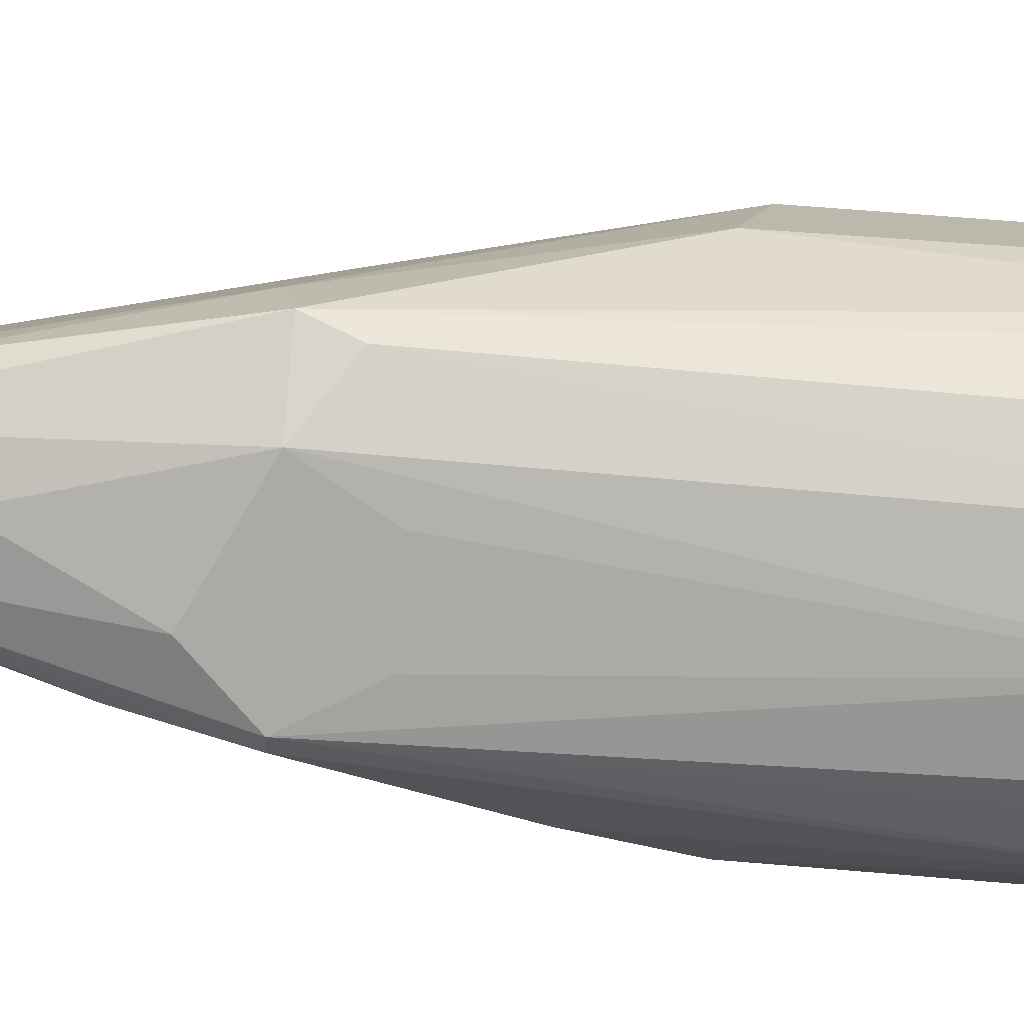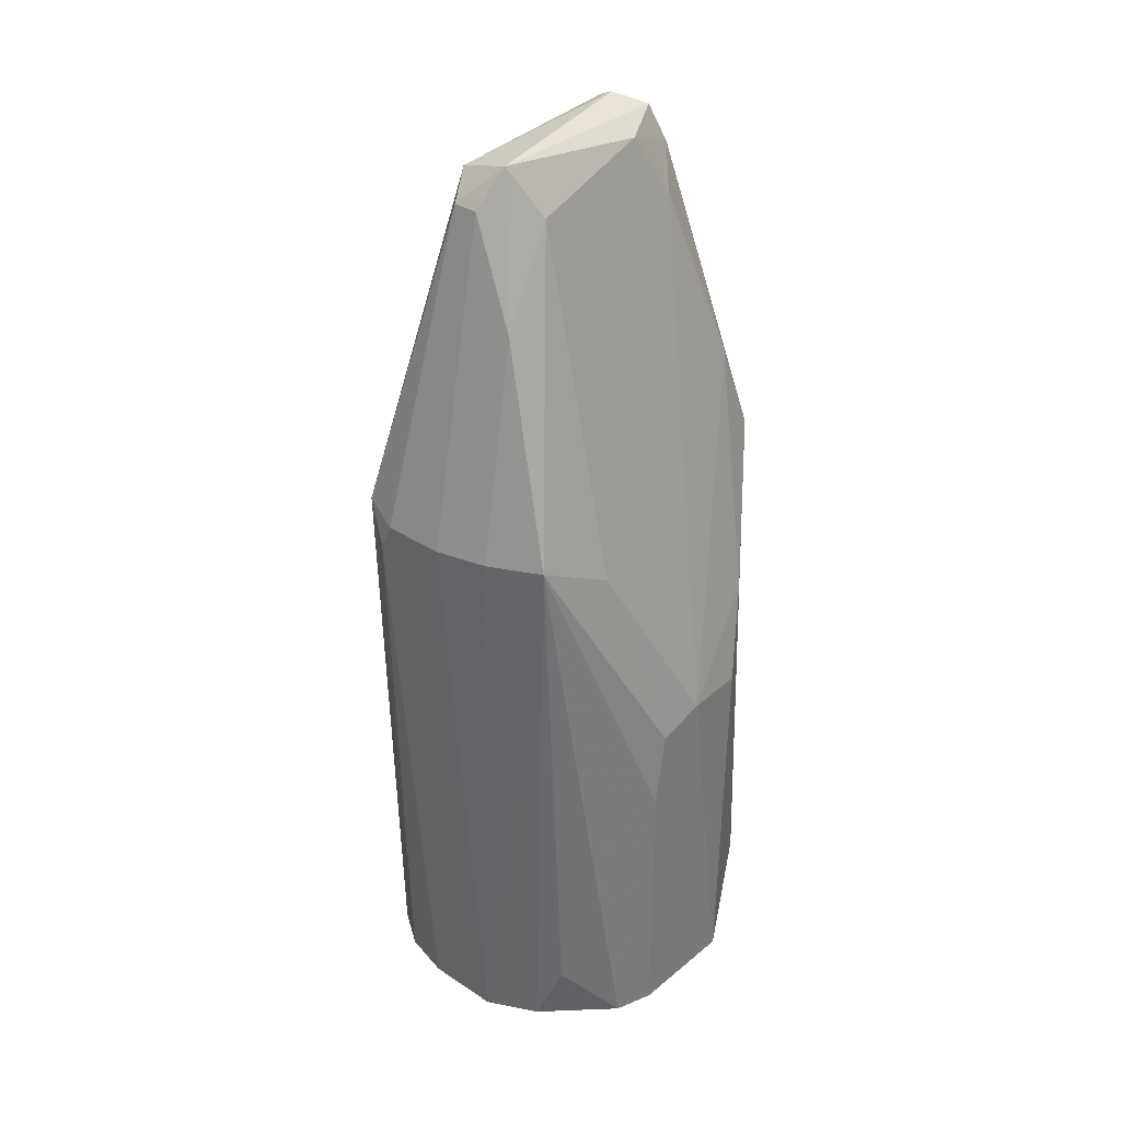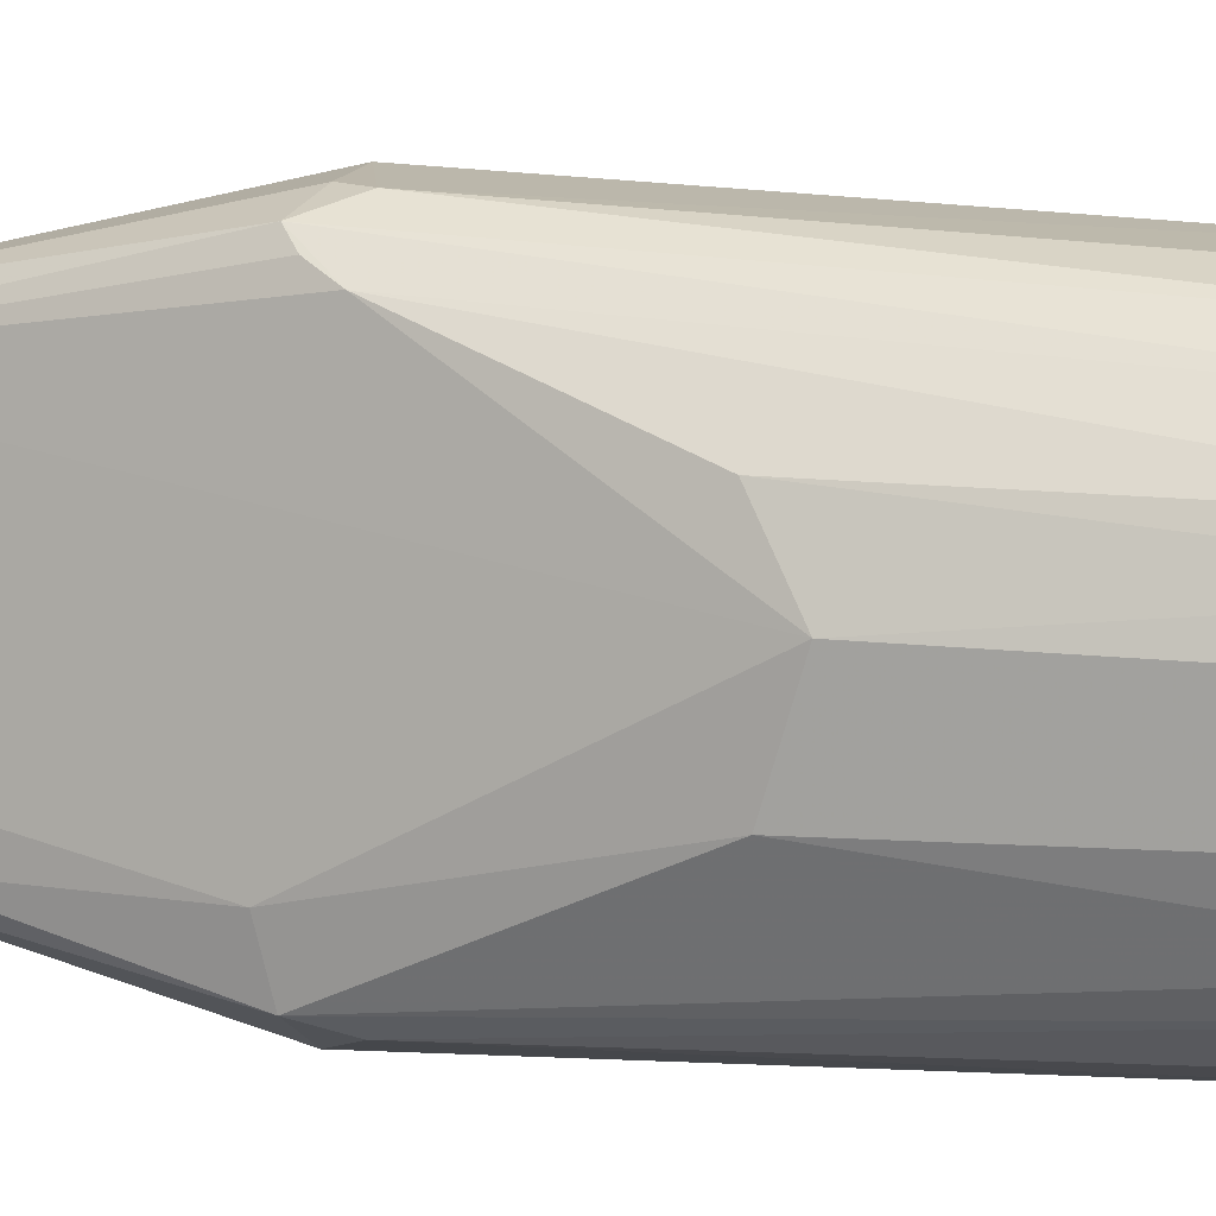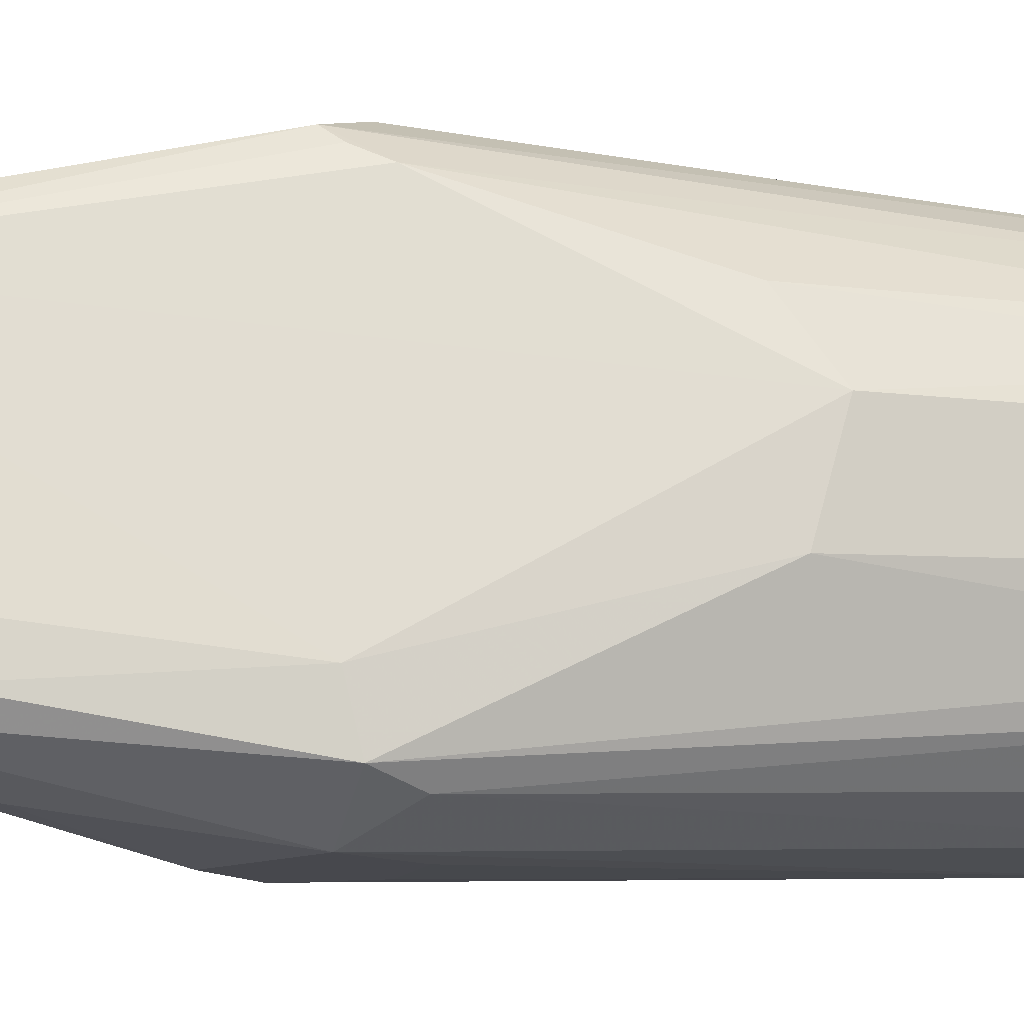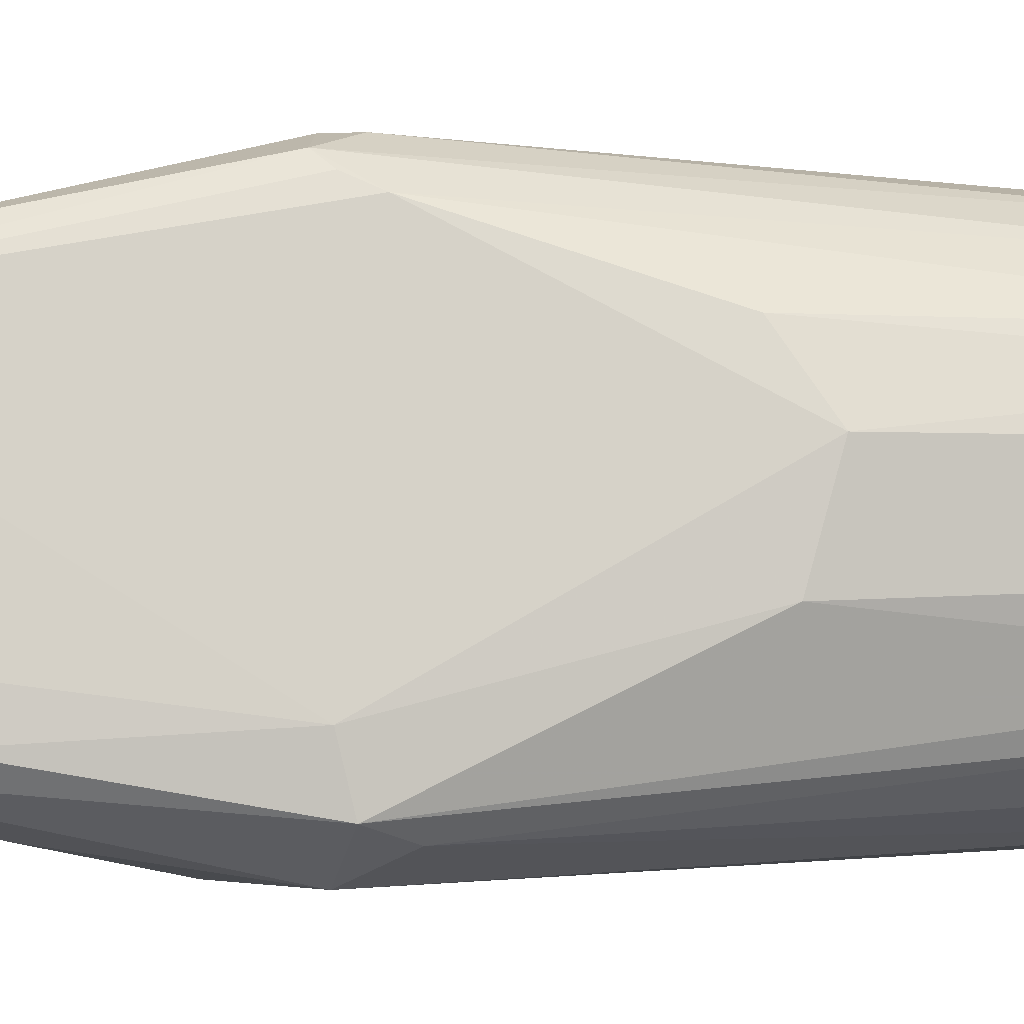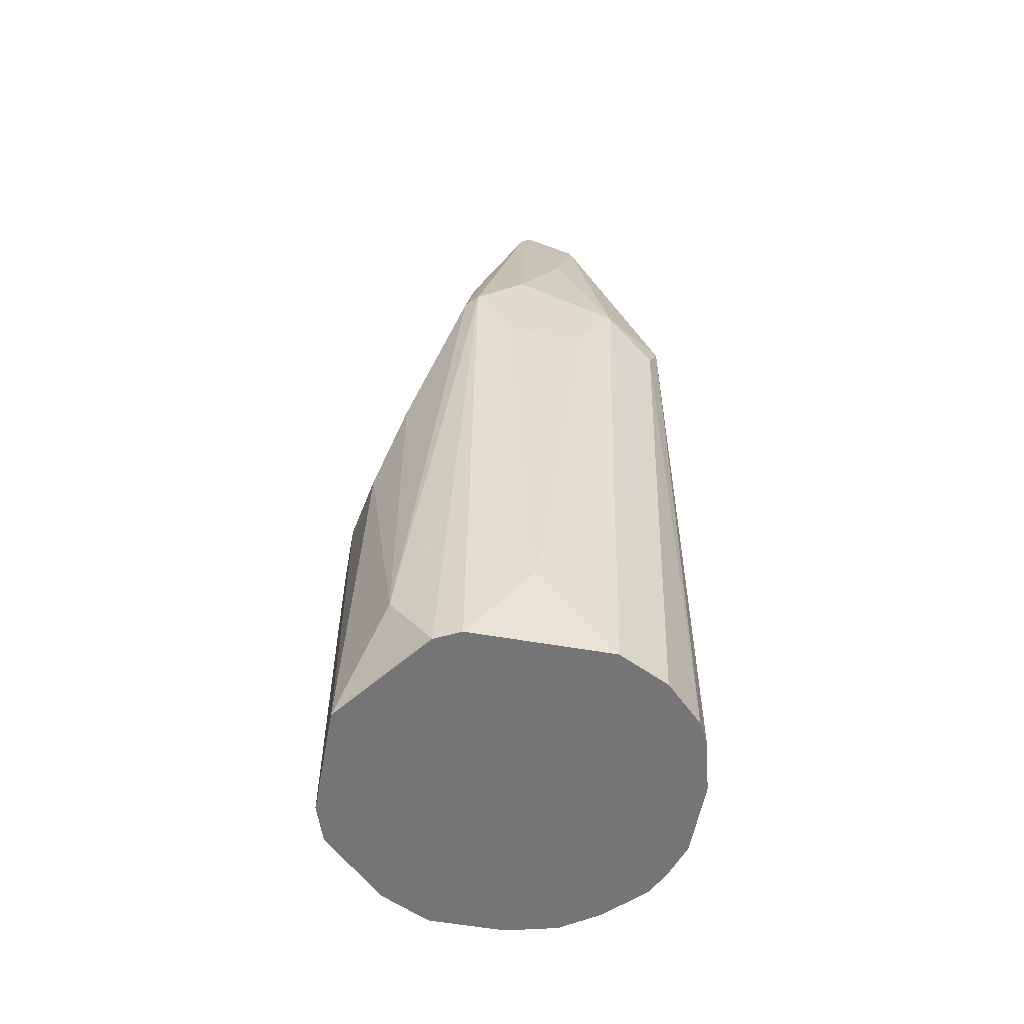
<metadata>
{"format":"obj","ext":"obj","renderer":"f3d","projection":"perspective","resolution":1024,"background":"white","views":[{"elev":-75.8,"azim":85.8,"up":"+Y"},{"elev":33.4,"azim":-138.1,"up":"+Z"},{"elev":14.1,"azim":103.9,"up":"+Y"},{"elev":-11.8,"azim":73.0,"up":"+Y"},{"elev":-1.7,"azim":74.6,"up":"+Y"},{"elev":-56.6,"azim":-10.4,"up":"+Z"}]}
</metadata>
<code>
v -0.01349 0.00232 0.04926
v -0.01716 -0.01728 0.04619
v -0.01349 -0.01728 0.04619
v -0.01777 0.001094 0.02047
v -0.006746 -0.009315 0.02047
v -0.0239 -0.01054 0.02047
v -0.01655 -0.002582 0.06641
v -0.01103 -0.01361 0.05967
v -0.02144 0.000482 0.04926
v -0.01226 -0.01606 0.02047
v -0.019 -0.01544 0.05354
v -0.007971 -0.002582 0.03885
v -0.008584 -0.01544 0.04926
v -0.009811 -0.000744 0.02047
v -0.02329 -0.003194 0.02047
v -0.0239 -0.008091 0.03824
v -0.02022 -0.01544 0.02047
v -0.01532 -0.01361 0.06579
v -0.0141 -0.002582 0.06579
v -0.006747 -0.005644 0.03701
v -0.01961 -0.01667 0.04926
v -0.01777 -0.003806 0.06396
v -0.01103 0.001094 0.04926
v -0.007971 -0.01299 0.02047
v -0.01165 -0.01728 0.04926
v -0.007358 -0.003806 0.02047
v -0.01655 0.00232 0.04926
v -0.01287 -0.01299 0.06579
v -0.01165 0.000482 0.02047
v -0.02329 -0.01177 0.03762
v -0.02206 -0.01422 0.02415
v -0.01593 -0.01667 0.02476
v -0.0239 -0.005032 0.03395
v -0.019 -0.01728 0.04926
v -0.006746 -0.009931 0.03824
v -0.02144 -0.000744 0.02353
v -0.008584 -0.01299 0.04986
v -0.01593 -0.001356 0.06456
v -0.01655 -0.01115 0.06518
v -0.009811 -0.01483 0.02047
v -0.0141 -0.01606 0.05722
v -0.019 0.001706 0.04926
v -0.0141 0.001094 0.02047
v -0.01165 0.001706 0.04986
v -0.019 -0.01606 0.02047
v -0.01287 -0.01422 0.06334
v -0.0239 -0.005032 0.02047
v -0.02206 -0.003194 0.04742
v -0.01042 0.000482 0.04803
v -0.01226 -0.01115 0.06396
v -0.009199 -0.01606 0.04742
v -0.007971 -0.002582 0.02047
v -0.01287 0.00232 0.04803
v -0.007358 -0.01177 0.02047
v -0.006747 -0.005644 0.02047
v -0.01655 -0.01728 0.0517
v -0.01838 -0.000744 0.05967
v -0.01471 -0.001356 0.06456
v -0.01593 -0.01422 0.06396
v -0.02206 -0.01361 0.04191
v -0.01716 -0.01299 0.06212
v -0.0239 -0.005646 0.03762
v -0.0141 -0.01238 0.06641
v -0.02022 -0.000132 0.02047
f 15 36 64
f 4 5 6
f 6 5 10
f 5 4 14
f 4 6 15
f 6 10 17
f 10 5 24
f 2 3 25
f 5 14 26
f 12 20 26
f 14 4 29
f 16 6 30
f 6 17 31
f 30 6 31
f 3 2 32
f 25 3 32
f 10 25 32
f 9 15 33
f 6 16 33
f 2 25 34
f 21 31 34
f 31 17 34
f 32 2 34
f 5 20 35
f 15 9 36
f 8 13 37
f 20 19 37
f 13 35 37
f 35 20 37
f 1 27 38
f 18 7 39
f 7 22 39
f 10 24 40
f 4 9 42
f 27 4 42
f 29 4 43
f 19 23 44
f 14 29 44
f 17 10 45
f 10 32 45
f 34 17 45
f 32 34 45
f 13 8 46
f 25 13 46
f 8 28 46
f 28 18 46
f 41 25 46
f 15 6 47
f 6 33 47
f 33 15 47
f 22 9 48
f 16 22 48
f 20 12 49
f 19 20 49
f 23 19 49
f 14 44 49
f 44 23 49
f 28 8 50
f 19 28 50
f 8 37 50
f 37 19 50
f 24 13 51
f 25 10 51
f 13 25 51
f 10 40 51
f 40 24 51
f 26 14 52
f 12 26 52
f 49 12 52
f 14 49 52
f 27 1 53
f 4 27 53
f 43 4 53
f 29 43 53
f 1 44 53
f 44 29 53
f 24 5 54
f 13 24 54
f 35 13 54
f 5 35 54
f 20 5 55
f 5 26 55
f 26 20 55
f 34 25 56
f 25 41 56
f 22 7 57
f 9 22 57
f 7 38 57
f 38 27 57
f 42 9 57
f 27 42 57
f 7 19 58
f 38 7 58
f 1 38 58
f 19 44 58
f 44 1 58
f 11 21 59
f 21 34 59
f 18 39 59
f 46 18 59
f 41 46 59
f 34 56 59
f 56 41 59
f 11 16 60
f 21 11 60
f 16 30 60
f 31 21 60
f 30 31 60
f 16 11 61
f 22 16 61
f 39 22 61
f 11 59 61
f 59 39 61
f 9 33 62
f 33 16 62
f 48 9 62
f 16 48 62
f 7 18 63
f 19 7 63
f 18 28 63
f 28 19 63
f 9 4 64
f 4 15 64
f 36 9 64

</code>
